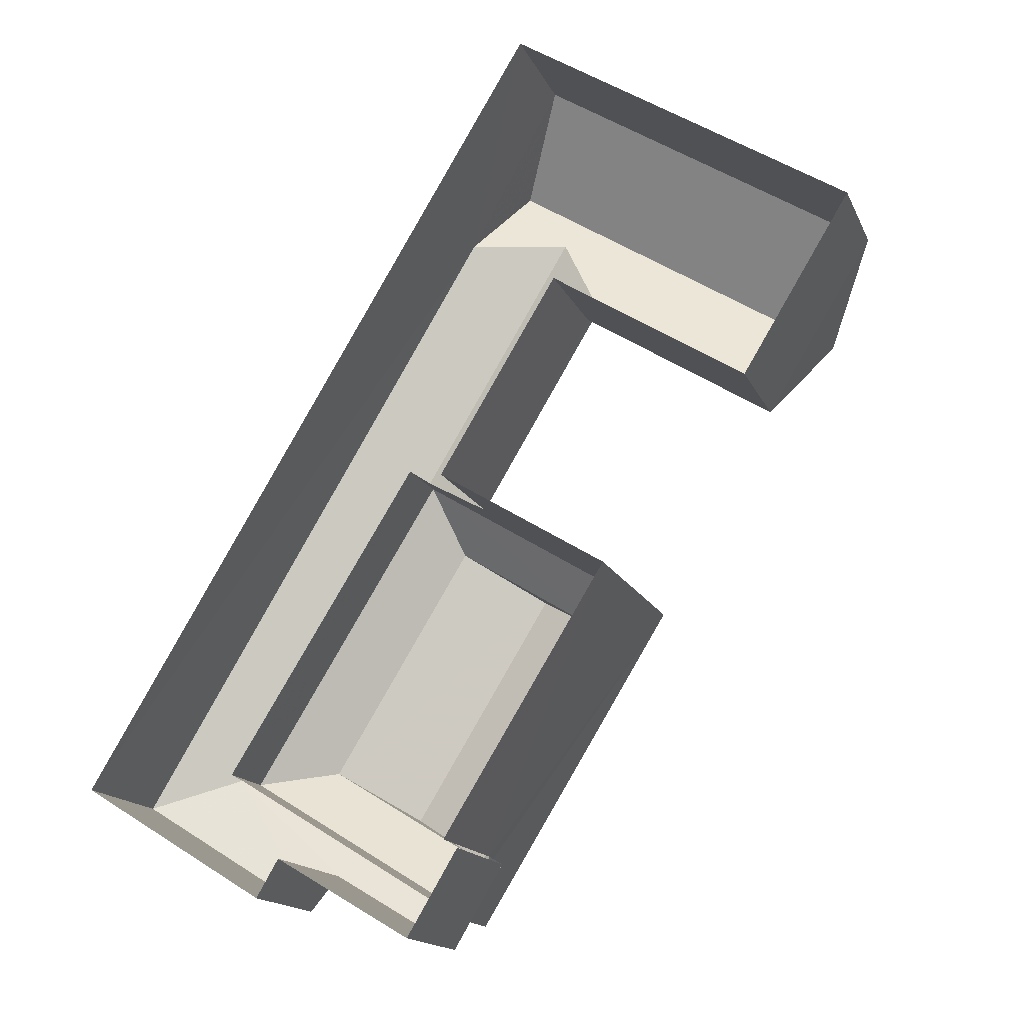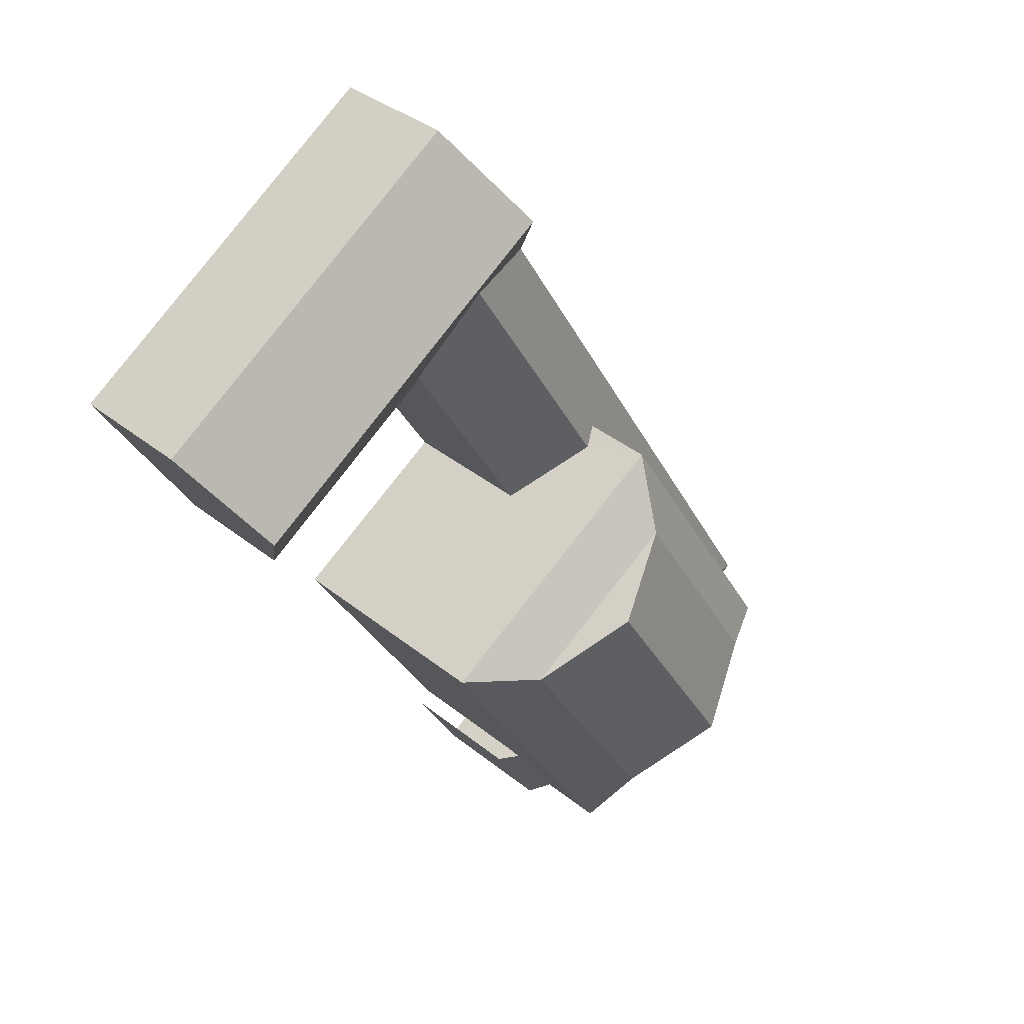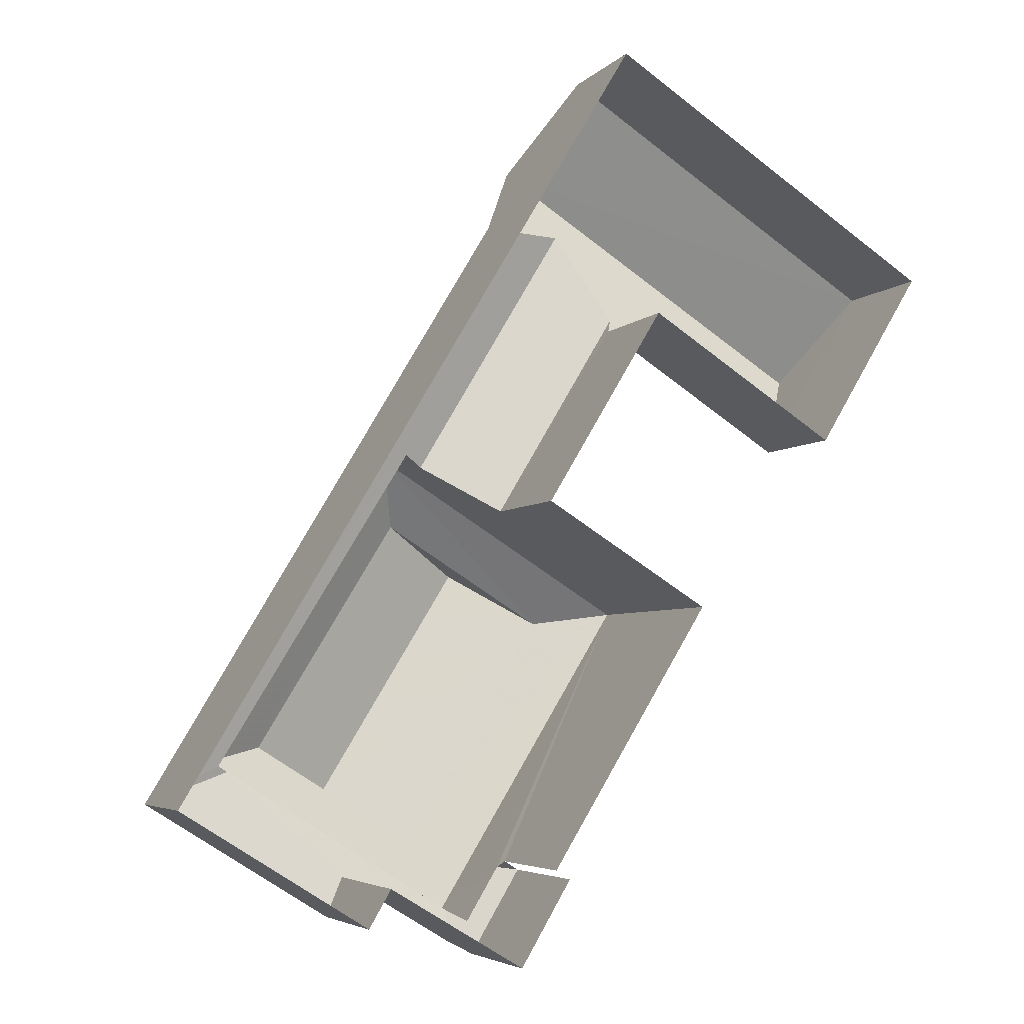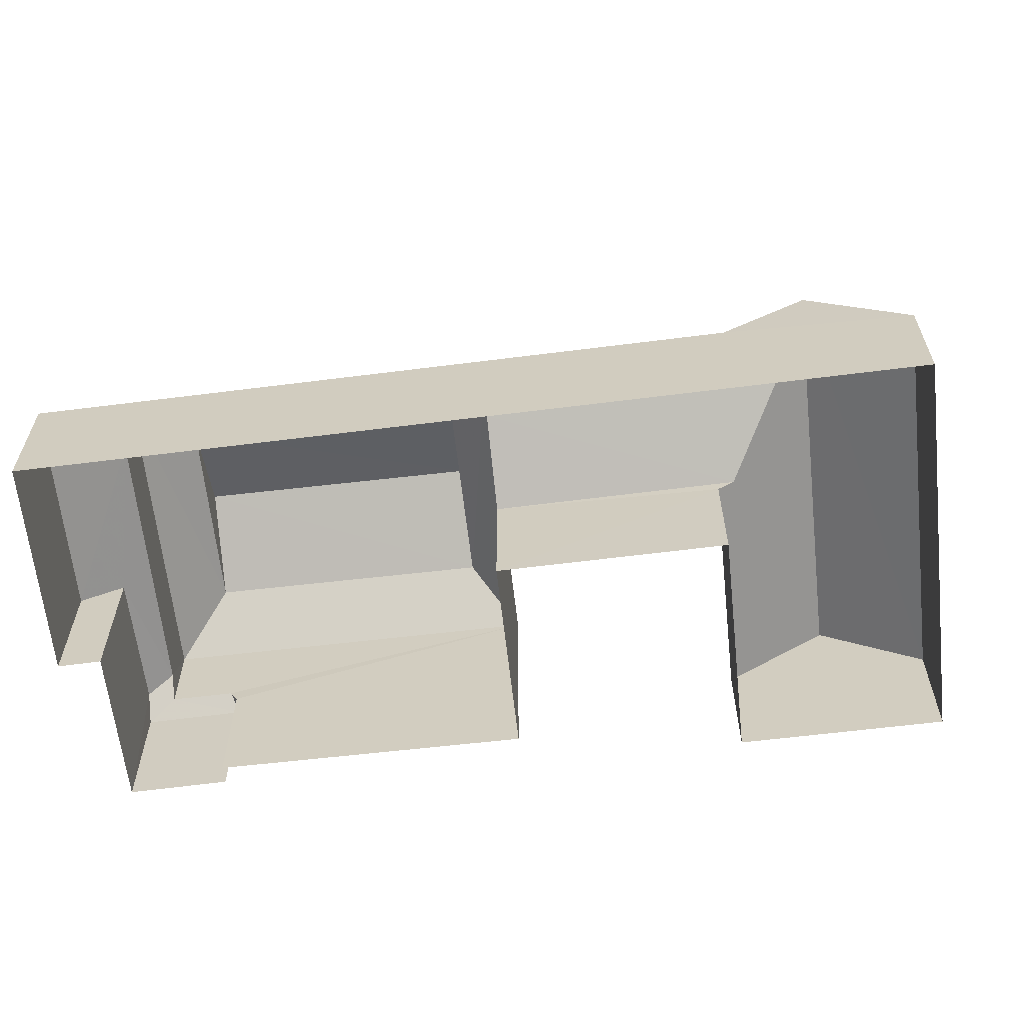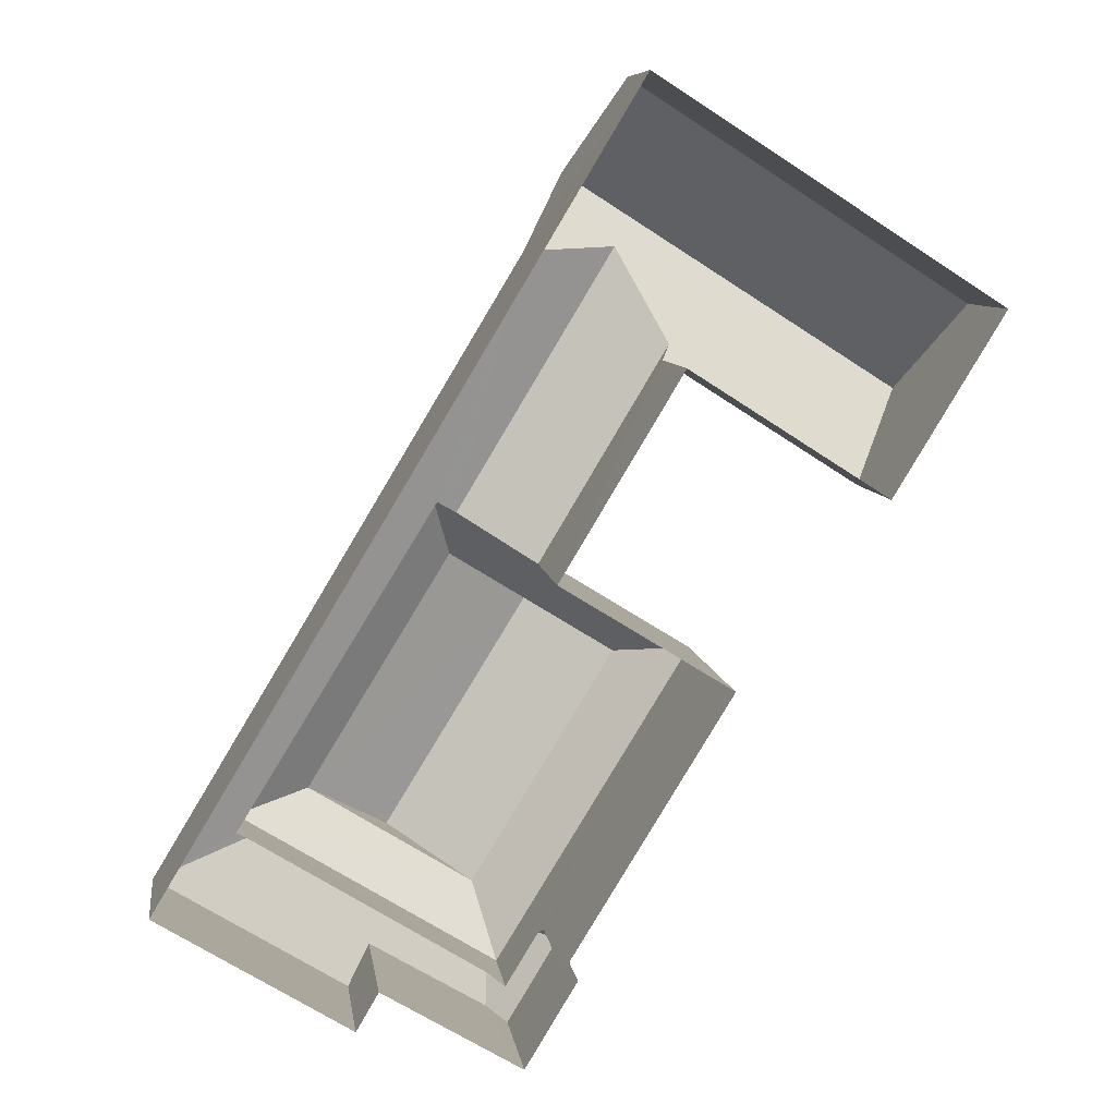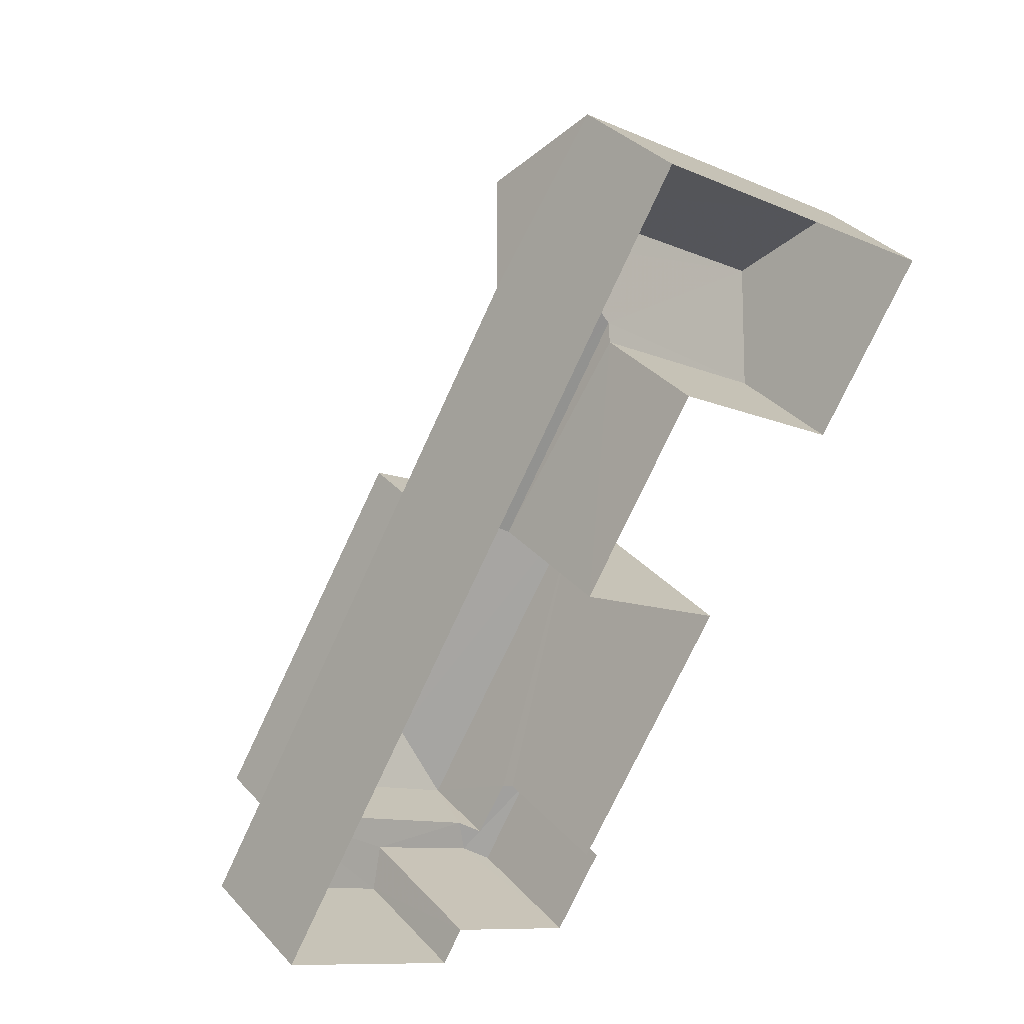
<metadata>
{"format":"obj","ext":"obj","renderer":"f3d","projection":"perspective","resolution":1024,"background":"white","views":[{"elev":-15.6,"azim":-162.1,"up":"+Y"},{"elev":36.9,"azim":-43.8,"up":"+Y"},{"elev":-4.6,"azim":158.3,"up":"+Y"},{"elev":-63.6,"azim":128.3,"up":"+Z"},{"elev":8.0,"azim":172.4,"up":"+Y"},{"elev":35.8,"azim":143.7,"up":"+Y"}]}
</metadata>
<code>
v -2.254e+05 -1.28e+05 12.31
v -2.254e+05 -1.28e+05 12.31
v -2.254e+05 -1.28e+05 12.31
v -2.254e+05 -1.28e+05 12.31
v -2.254e+05 -1.28e+05 12.31
v -2.254e+05 -1.28e+05 12.31
v -2.254e+05 -1.28e+05 12.31
v -2.254e+05 -1.28e+05 12.31
v -2.254e+05 -1.28e+05 12.31
v -2.254e+05 -1.28e+05 12.31
v -2.254e+05 -1.28e+05 12.31
v -2.254e+05 -1.28e+05 12.31
v -2.254e+05 -1.28e+05 18.06
v -2.254e+05 -1.28e+05 18.06
v -2.254e+05 -1.28e+05 19.14
v -2.254e+05 -1.28e+05 19.14
v -2.254e+05 -1.28e+05 17.16
v -2.254e+05 -1.28e+05 15.35
v -2.254e+05 -1.28e+05 17.16
v -2.254e+05 -1.28e+05 15.35
v -2.254e+05 -1.28e+05 15.65
v -2.254e+05 -1.28e+05 15.35
v -2.254e+05 -1.28e+05 15.35
v -2.254e+05 -1.28e+05 16.57
v -2.254e+05 -1.28e+05 15.65
v -2.254e+05 -1.28e+05 20.14
v -2.254e+05 -1.28e+05 20.14
v -2.254e+05 -1.28e+05 15.97
v -2.254e+05 -1.28e+05 15.65
v -2.254e+05 -1.28e+05 15.98
v -2.254e+05 -1.28e+05 15.65
v -2.254e+05 -1.28e+05 16.1
v -2.254e+05 -1.28e+05 16.38
v -2.254e+05 -1.28e+05 16.09
v -2.254e+05 -1.28e+05 16.38
v -2.254e+05 -1.28e+05 15.65
v -2.254e+05 -1.28e+05 15.65
v -2.254e+05 -1.28e+05 19.14
v -2.254e+05 -1.28e+05 18.06
v -2.254e+05 -1.28e+05 19.14
v -2.254e+05 -1.28e+05 18.06
v -2.254e+05 -1.28e+05 16.57
v -2.254e+05 -1.28e+05 16.29
v -2.254e+05 -1.28e+05 16.24
v -2.254e+05 -1.28e+05 15.65
v -2.254e+05 -1.28e+05 15.65
f 1 2 3
f 3 4 5
f 6 2 7
f 8 6 7
f 9 10 5
f 9 11 10
f 1 10 12
f 1 7 2
f 5 1 3
f 5 10 1
f 46 11 29
f 46 10 11
f 13 14 15
f 16 13 15
f 17 18 19
f 17 20 18
f 21 19 22
f 22 23 21
f 24 17 19
f 25 17 24
f 24 19 21
f 16 15 26
f 27 16 26
f 28 29 30
f 29 31 30
f 30 32 33
f 30 31 32
f 33 32 34
f 33 34 35
f 36 37 35
f 34 36 35
f 38 39 40
f 38 41 39
f 15 41 38
f 15 14 41
f 42 25 24
f 43 37 25
f 37 44 35
f 43 25 42
f 43 44 37
f 21 45 42
f 24 21 42
f 38 40 27
f 26 38 27
f 39 13 16
f 40 39 16
f 28 46 29
f 1 12 45
f 12 13 45
f 42 39 43
f 45 13 39
f 45 39 42
f 7 22 8
f 7 23 22
f 36 3 37
f 36 4 3
f 26 15 38
f 6 8 18
f 18 22 19
f 18 8 22
f 23 1 45
f 45 21 23
f 7 1 23
f 34 32 5
f 5 32 9
f 32 31 9
f 44 41 35
f 33 14 30
f 35 41 33
f 41 14 33
f 37 3 25
f 17 25 20
f 20 25 2
f 25 3 2
f 31 29 11
f 9 31 11
f 46 12 10
f 12 46 13
f 30 14 28
f 14 13 28
f 13 46 28
f 27 40 16
f 18 2 6
f 18 20 2
f 41 44 43
f 39 41 43
f 36 5 4
f 36 34 5

</code>
